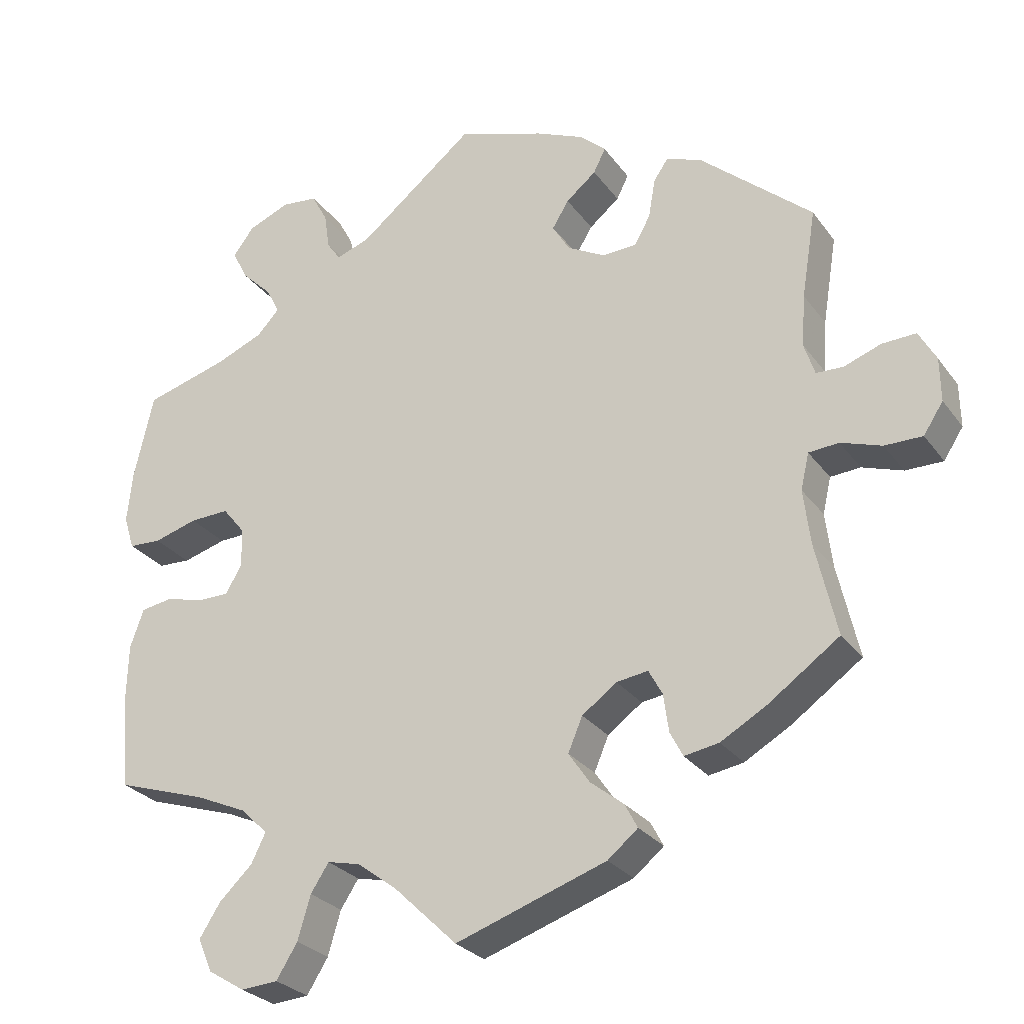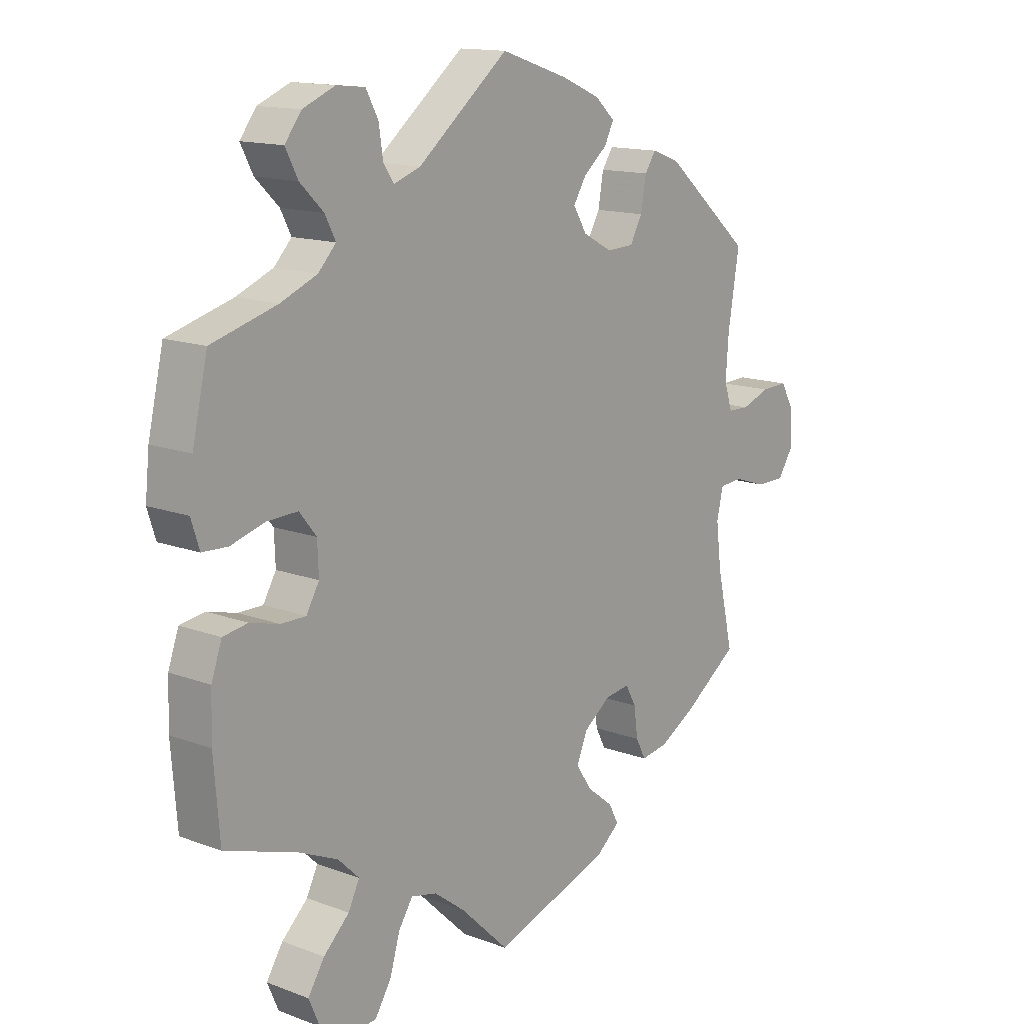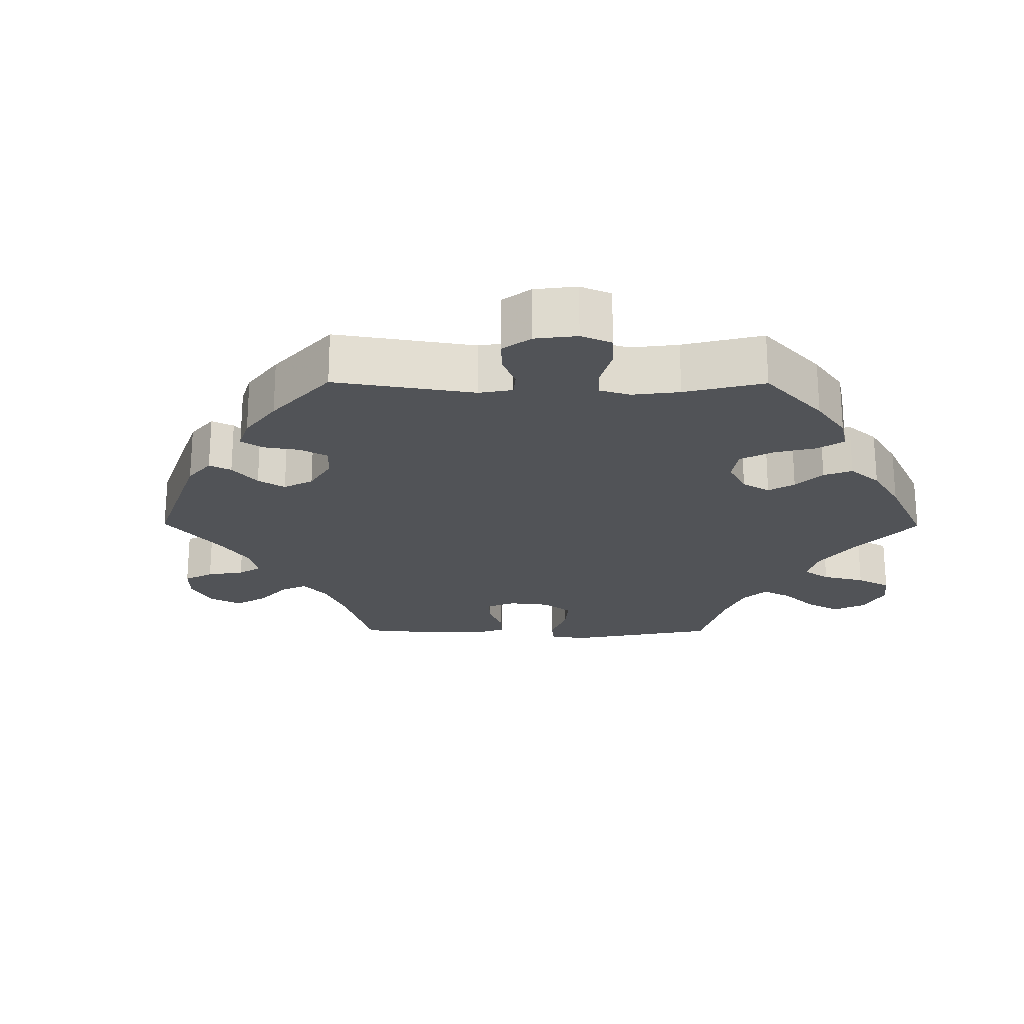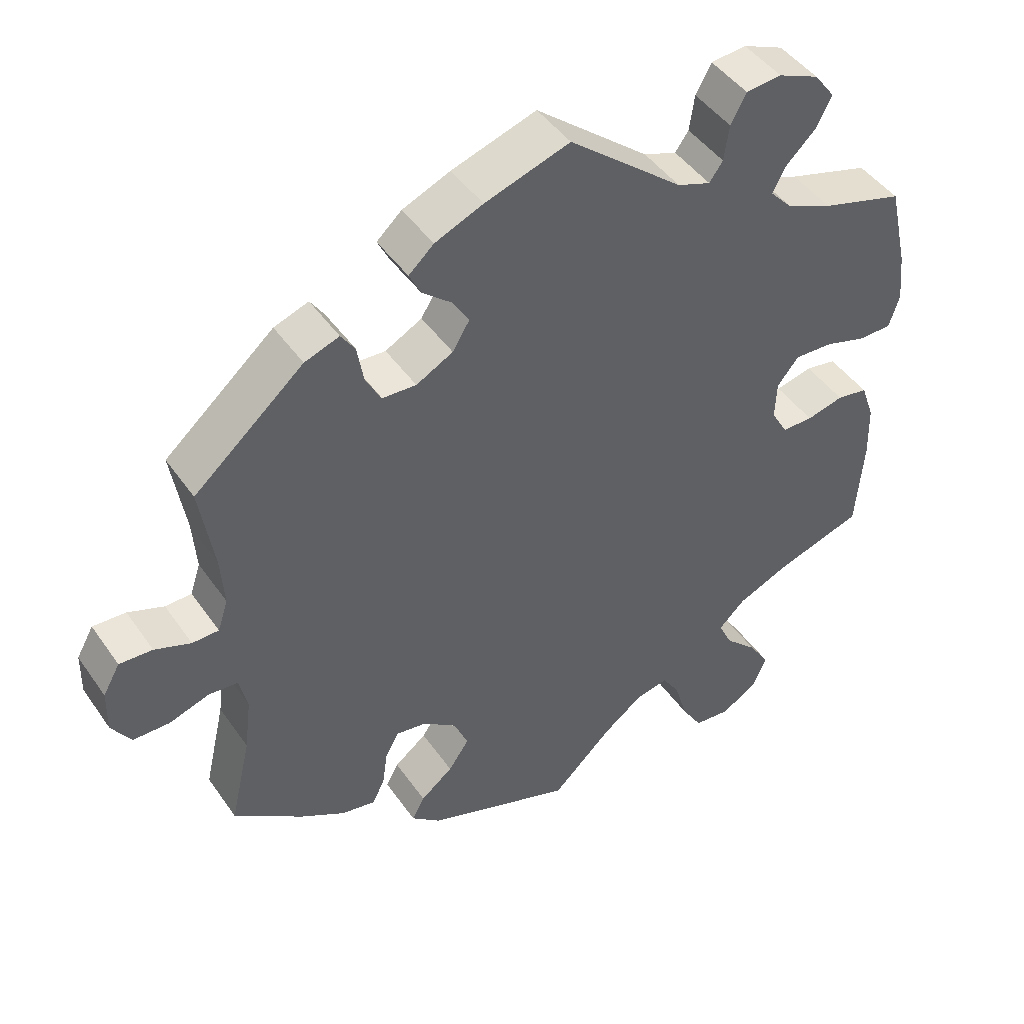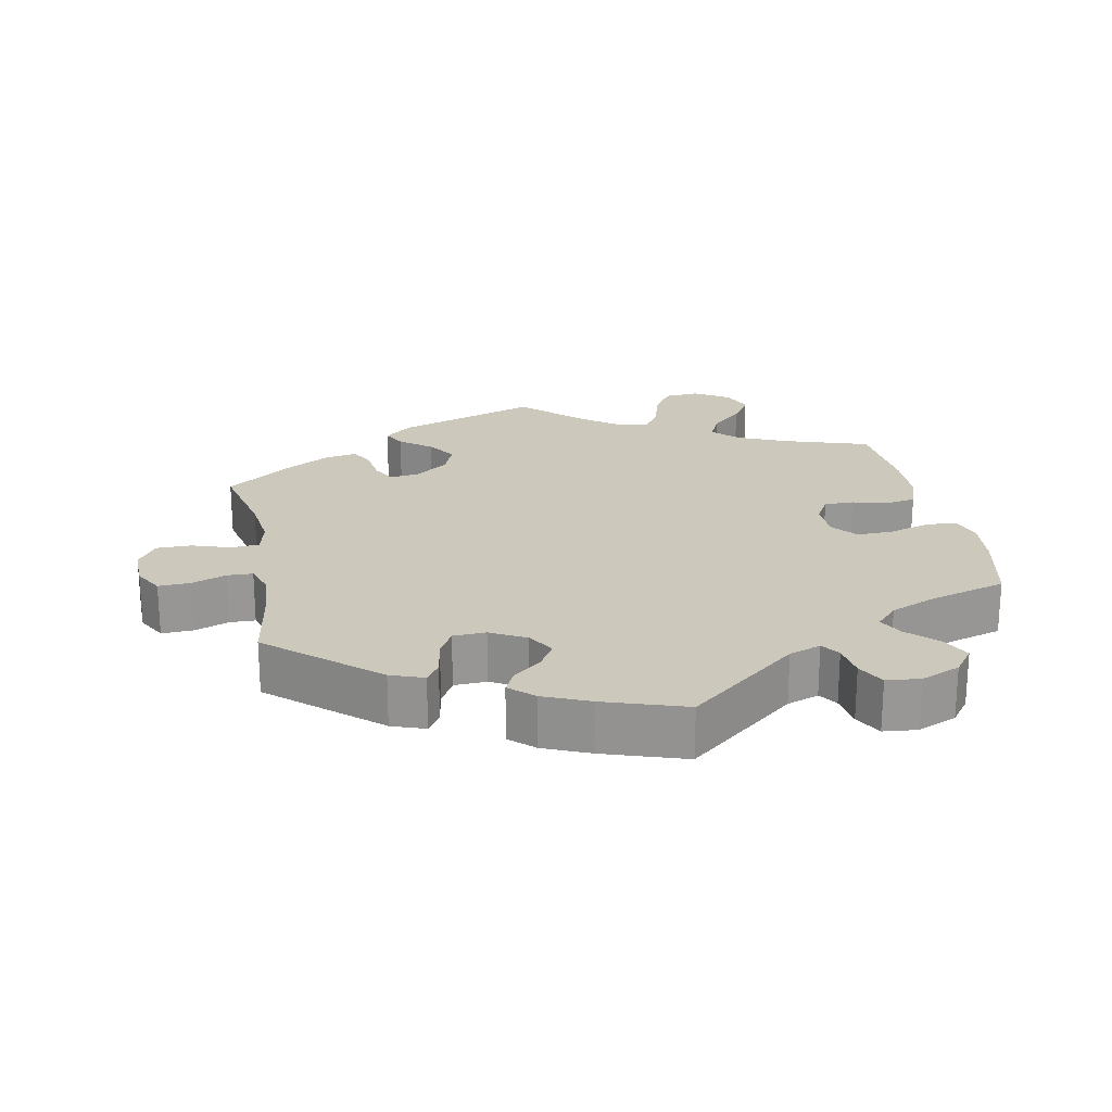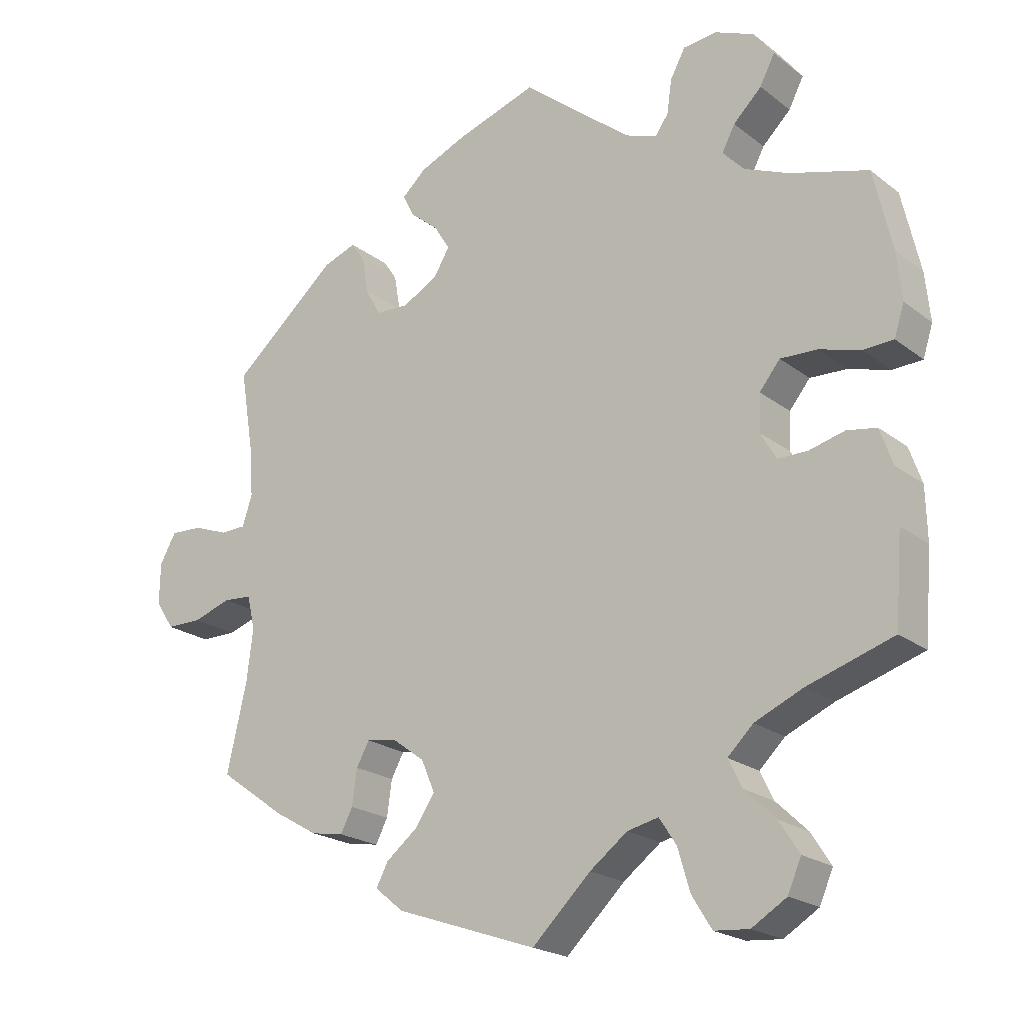
<metadata>
{"format":"obj","ext":"obj","renderer":"f3d","projection":"perspective","resolution":1024,"background":"white","views":[{"elev":-27.2,"azim":-151.8,"up":"+Z"},{"elev":14.1,"azim":129.7,"up":"+Z"},{"elev":-22.2,"azim":29.6,"up":"+Y"},{"elev":45.3,"azim":-32.6,"up":"+Z"},{"elev":22.2,"azim":-11.1,"up":"+Y"},{"elev":-20.9,"azim":36.6,"up":"+Z"}]}
</metadata>
<code>
v -0.351 0.07 0.418
v -0.304 0.07 0.435
v -0.285 0.07 0.407
v -0.276 0.07 0.355
v -0.255 0.07 0.317
v -0.209 0.07 0.315
v -0.159 0.07 0.342
v -0.136 0.07 0.38
v -0.158 0.07 0.416
v -0.198 0.07 0.449
v -0.214 0.07 0.481
v -0.18 0.07 0.512
v -0.115 0.07 0.54
v 0 0.07 0.578
v 0.154 0.07 0.453
v 0.199 0.07 0.437
v 0.217 0.07 0.463
v 0.224 0.07 0.511
v 0.245 0.07 0.55
v 0.293 0.07 0.555
v 0.348 0.07 0.532
v 0.376 0.07 0.495
v 0.355 0.07 0.454
v 0.315 0.07 0.415
v 0.297 0.07 0.38
v 0.327 0.07 0.348
v 0.389 0.07 0.322
v 0.5 0.07 0.29
v 0.526 0.07 0.176
v 0.533 0.07 0.108
v 0.519 0.07 0.064
v 0.476 0.07 0.062
v 0.418 0.07 0.079
v 0.366 0.07 0.081
v 0.337 0.07 0.045
v 0.335 0.07 -0.007
v 0.357 0.07 -0.045
v 0.399 0.07 -0.045
v 0.449 0.07 -0.032
v 0.491 0.07 -0.039
v 0.509 0.07 -0.09
v 0.511 0.07 -0.164
v 0.501 0.07 -0.289
v 0.38 0.07 -0.328
v 0.312 0.07 -0.358
v 0.276 0.07 -0.393
v 0.295 0.07 -0.432
v 0.339 0.07 -0.474
v 0.367 0.07 -0.518
v 0.348 0.07 -0.562
v 0.299 0.07 -0.592
v 0.25 0.07 -0.588
v 0.222 0.07 -0.543
v 0.205 0.07 -0.485
v 0.181 0.07 -0.448
v 0.137 0.07 -0.458
v 0.084 0.07 -0.498
v 0.001 0.07 -0.578
v -0.199 0.07 -0.509
v -0.239 0.07 -0.476
v -0.222 0.07 -0.444
v -0.178 0.07 -0.409
v -0.15 0.07 -0.368
v -0.169 0.07 -0.323
v -0.215 0.07 -0.289
v -0.257 0.07 -0.283
v -0.275 0.07 -0.316
v -0.282 0.07 -0.366
v -0.299 0.07 -0.399
v -0.345 0.07 -0.391
v -0.406 0.07 -0.356
v -0.5 0.07 -0.289
v -0.472 0.07 -0.166
v -0.463 0.07 -0.093
v -0.474 0.07 -0.045
v -0.514 0.07 -0.042
v -0.568 0.07 -0.06
v -0.618 0.07 -0.06
v -0.644 0.07 -0.02
v -0.643 0.07 0.038
v -0.62 0.07 0.079
v -0.575 0.07 0.077
v -0.526 0.07 0.059
v -0.49 0.07 0.06
v -0.476 0.07 0.103
v -0.481 0.07 0.172
v -0.5 0.07 0.289
v -0.351 0 0.418
v -0.304 0 0.435
v -0.285 0 0.407
v -0.276 0 0.355
v -0.255 0 0.317
v -0.209 0 0.315
v -0.159 0 0.342
v -0.136 0 0.38
v -0.158 0 0.416
v -0.198 0 0.449
v -0.214 0 0.481
v -0.18 0 0.512
v -0.115 0 0.54
v 0 0 0.578
v 0.154 0 0.453
v 0.199 0 0.437
v 0.217 0 0.463
v 0.224 0 0.511
v 0.245 0 0.55
v 0.293 0 0.555
v 0.348 0 0.532
v 0.376 0 0.495
v 0.355 0 0.454
v 0.315 0 0.415
v 0.297 0 0.38
v 0.327 0 0.348
v 0.389 0 0.322
v 0.5 0 0.29
v 0.526 0 0.176
v 0.533 0 0.108
v 0.519 0 0.064
v 0.476 0 0.062
v 0.418 0 0.079
v 0.366 0 0.081
v 0.337 0 0.045
v 0.335 0 -0.007
v 0.357 0 -0.045
v 0.399 0 -0.045
v 0.449 0 -0.032
v 0.491 0 -0.039
v 0.509 0 -0.09
v 0.511 0 -0.164
v 0.501 0 -0.289
v 0.38 0 -0.328
v 0.312 0 -0.358
v 0.276 0 -0.393
v 0.295 0 -0.432
v 0.339 0 -0.474
v 0.367 0 -0.518
v 0.348 0 -0.562
v 0.299 0 -0.592
v 0.25 0 -0.588
v 0.222 0 -0.543
v 0.205 0 -0.485
v 0.181 0 -0.448
v 0.137 0 -0.458
v 0.084 0 -0.498
v 0.001 0 -0.578
v -0.199 0 -0.509
v -0.239 0 -0.476
v -0.222 0 -0.444
v -0.178 0 -0.409
v -0.15 0 -0.368
v -0.169 0 -0.323
v -0.215 0 -0.289
v -0.257 0 -0.283
v -0.275 0 -0.316
v -0.282 0 -0.366
v -0.299 0 -0.399
v -0.345 0 -0.391
v -0.406 0 -0.356
v -0.5 0 -0.289
v -0.472 0 -0.166
v -0.463 0 -0.093
v -0.474 0 -0.045
v -0.514 0 -0.042
v -0.568 0 -0.06
v -0.618 0 -0.06
v -0.644 0 -0.02
v -0.643 0 0.038
v -0.62 0 0.079
v -0.575 0 0.077
v -0.526 0 0.059
v -0.49 0 0.06
v -0.476 0 0.103
v -0.481 0 0.172
v -0.5 0 0.289
f 86 87 1 2
f 85 86 2 3
f 84 85 3 4
f 80 81 82 83
f 80 83 84
f 79 80 84
f 76 77 78 79
f 75 76 79 84
f 74 75 84 4
f 70 71 72 73
f 67 68 69 70
f 66 67 70 73
f 65 66 73 74
f 59 60 61 62
f 57 58 59 62
f 56 57 62 63
f 55 56 63 64
f 51 52 53 54
f 51 54 55
f 50 51 55
f 47 48 49 50
f 46 47 50 55
f 45 46 55 64
f 41 42 43 44
f 38 39 40 41
f 37 38 41 44
f 36 37 44 45
f 30 31 32 33
f 30 33 34
f 27 28 29 30
f 26 27 30 34
f 25 26 34 35
f 21 22 23 24
f 21 24 25
f 20 21 25
f 17 18 19 20
f 16 17 20 25
f 15 16 25 35
f 9 10 11 12
f 8 9 12 13
f 65 74 4 5
f 64 65 5 6
f 45 64 6 7
f 36 45 7 8
f 14 15 35 36
f 8 13 14 36
f 89 88 174 173
f 90 89 173 172
f 91 90 172 171
f 170 169 168 167
f 171 170 167
f 171 167 166
f 166 165 164 163
f 171 166 163 162
f 91 171 162 161
f 160 159 158 157
f 157 156 155 154
f 160 157 154 153
f 161 160 153 152
f 149 148 147 146
f 149 146 145 144
f 150 149 144 143
f 151 150 143 142
f 141 140 139 138
f 142 141 138
f 142 138 137
f 137 136 135 134
f 142 137 134 133
f 151 142 133 132
f 131 130 129 128
f 128 127 126 125
f 131 128 125 124
f 132 131 124 123
f 120 119 118 117
f 121 120 117
f 117 116 115 114
f 121 117 114 113
f 122 121 113 112
f 111 110 109 108
f 112 111 108
f 112 108 107
f 107 106 105 104
f 112 107 104 103
f 122 112 103 102
f 99 98 97 96
f 100 99 96 95
f 92 91 161 152
f 93 92 152 151
f 94 93 151 132
f 95 94 132 123
f 123 122 102 101
f 123 101 100 95
f 1 88 89 2
f 2 89 90 3
f 3 90 91 4
f 4 91 92 5
f 5 92 93 6
f 6 93 94 7
f 7 94 95 8
f 8 95 96 9
f 9 96 97 10
f 10 97 98 11
f 11 98 99 12
f 12 99 100 13
f 13 100 101 14
f 14 101 102 15
f 15 102 103 16
f 16 103 104 17
f 17 104 105 18
f 18 105 106 19
f 19 106 107 20
f 20 107 108 21
f 21 108 109 22
f 22 109 110 23
f 23 110 111 24
f 24 111 112 25
f 25 112 113 26
f 26 113 114 27
f 27 114 115 28
f 28 115 116 29
f 29 116 117 30
f 30 117 118 31
f 31 118 119 32
f 32 119 120 33
f 33 120 121 34
f 34 121 122 35
f 35 122 123 36
f 36 123 124 37
f 37 124 125 38
f 38 125 126 39
f 39 126 127 40
f 40 127 128 41
f 41 128 129 42
f 42 129 130 43
f 43 130 131 44
f 44 131 132 45
f 45 132 133 46
f 46 133 134 47
f 47 134 135 48
f 48 135 136 49
f 49 136 137 50
f 50 137 138 51
f 51 138 139 52
f 52 139 140 53
f 53 140 141 54
f 54 141 142 55
f 55 142 143 56
f 56 143 144 57
f 57 144 145 58
f 58 145 146 59
f 59 146 147 60
f 60 147 148 61
f 61 148 149 62
f 62 149 150 63
f 63 150 151 64
f 64 151 152 65
f 65 152 153 66
f 66 153 154 67
f 67 154 155 68
f 68 155 156 69
f 69 156 157 70
f 70 157 158 71
f 71 158 159 72
f 72 159 160 73
f 73 160 161 74
f 74 161 162 75
f 75 162 163 76
f 76 163 164 77
f 77 164 165 78
f 78 165 166 79
f 79 166 167 80
f 80 167 168 81
f 81 168 169 82
f 82 169 170 83
f 83 170 171 84
f 84 171 172 85
f 85 172 173 86
f 86 173 174 87
f 87 174 88 1

</code>
